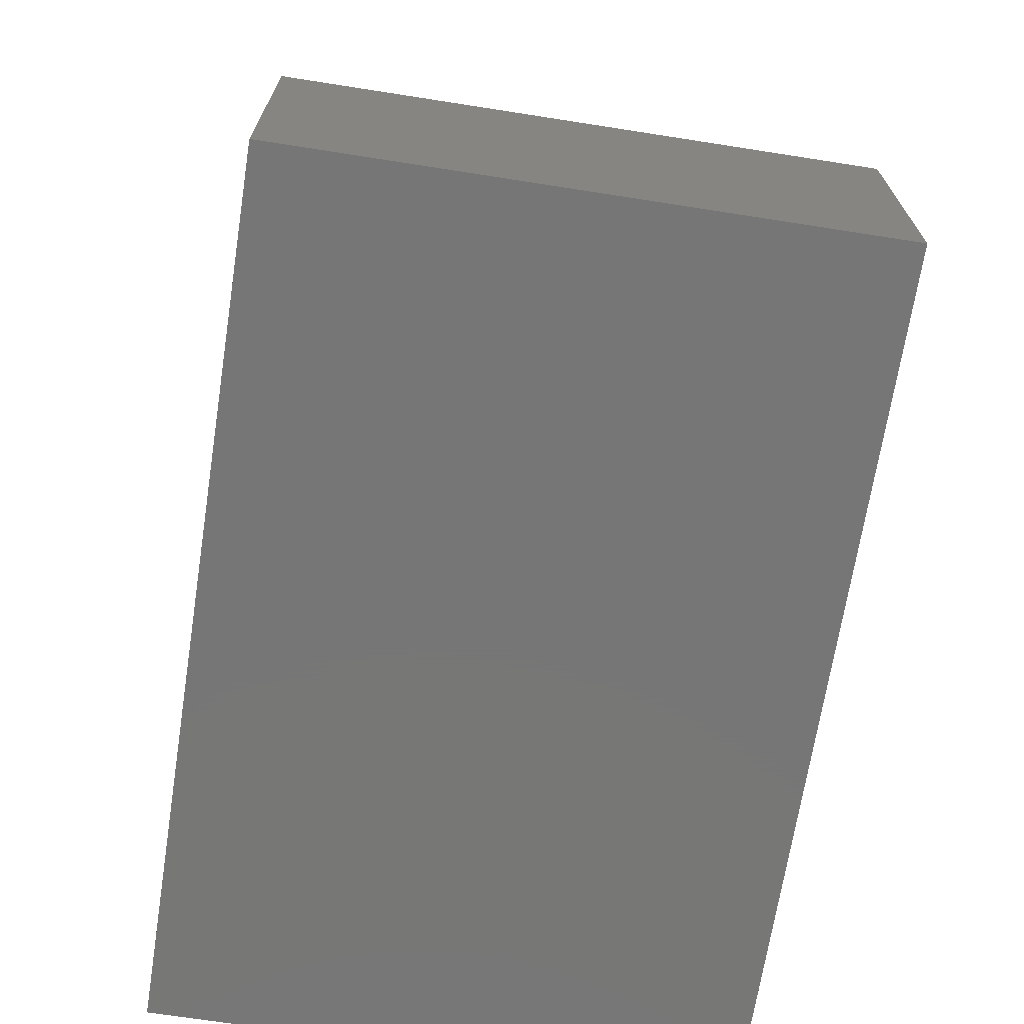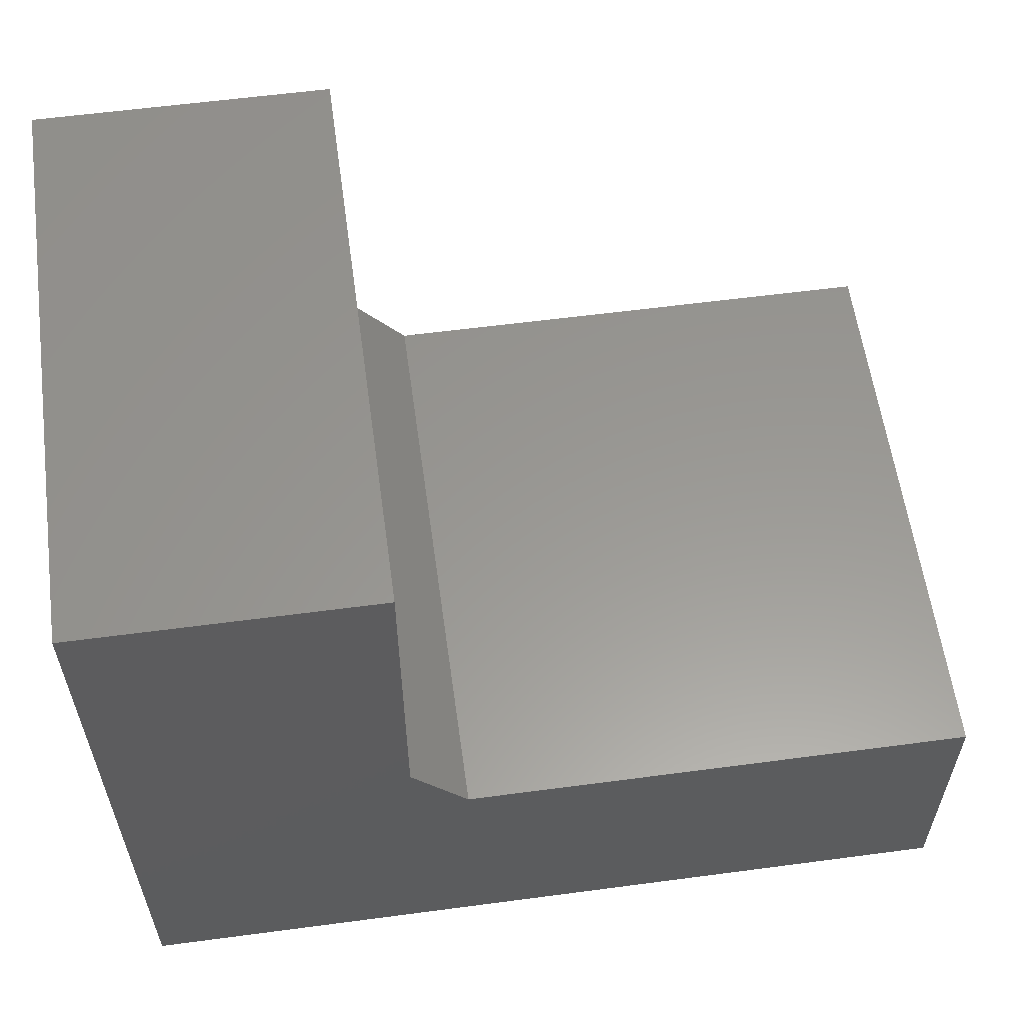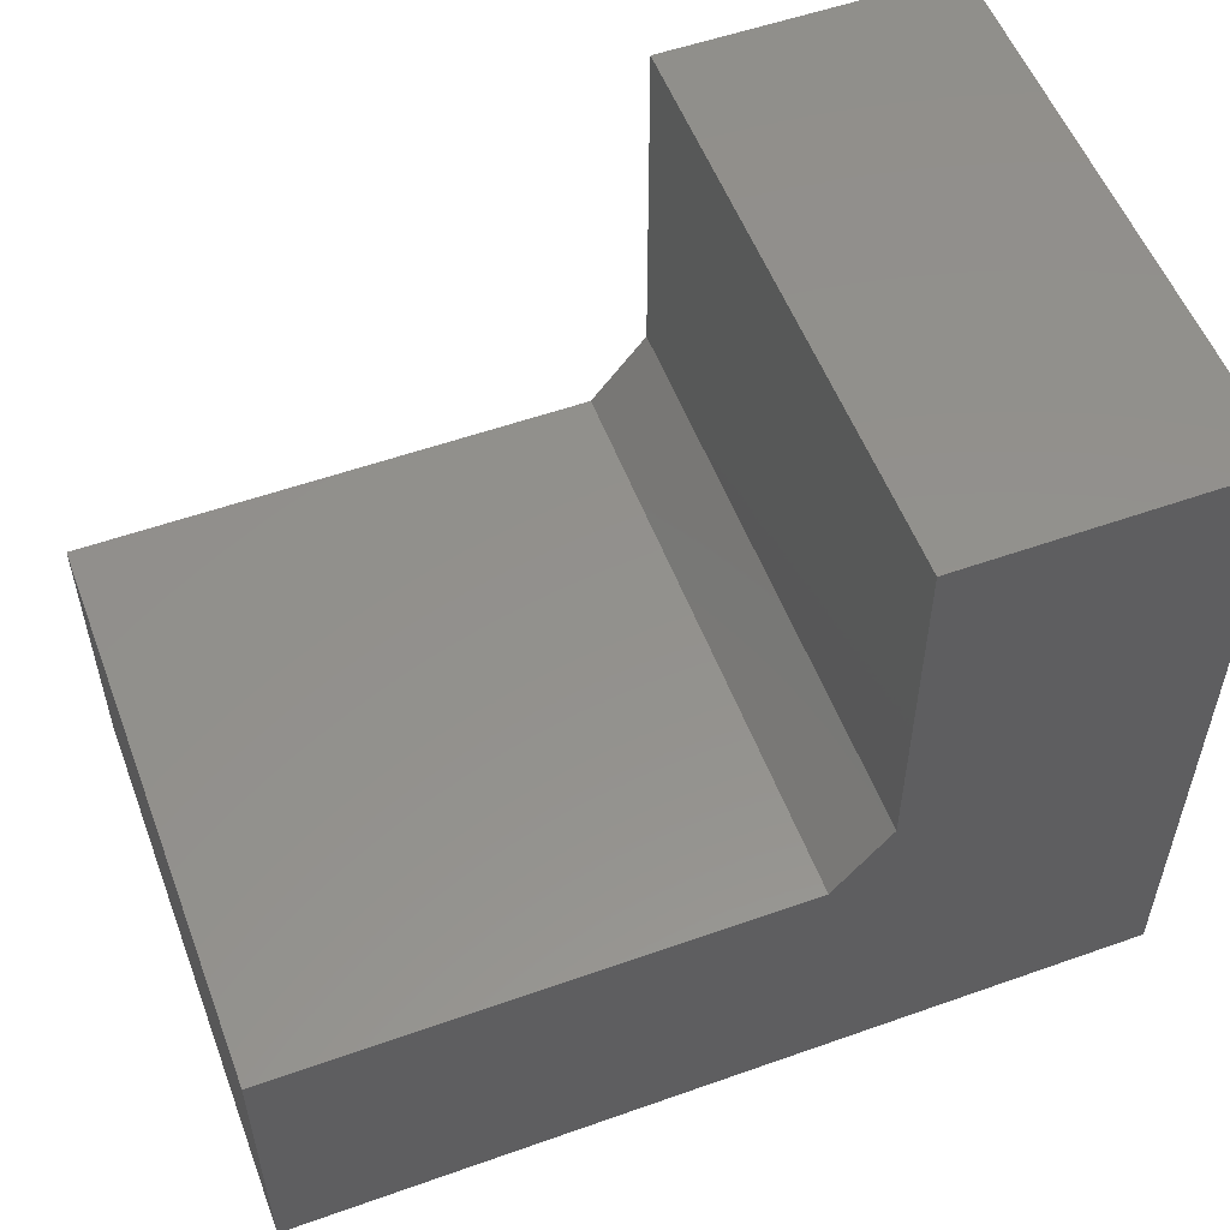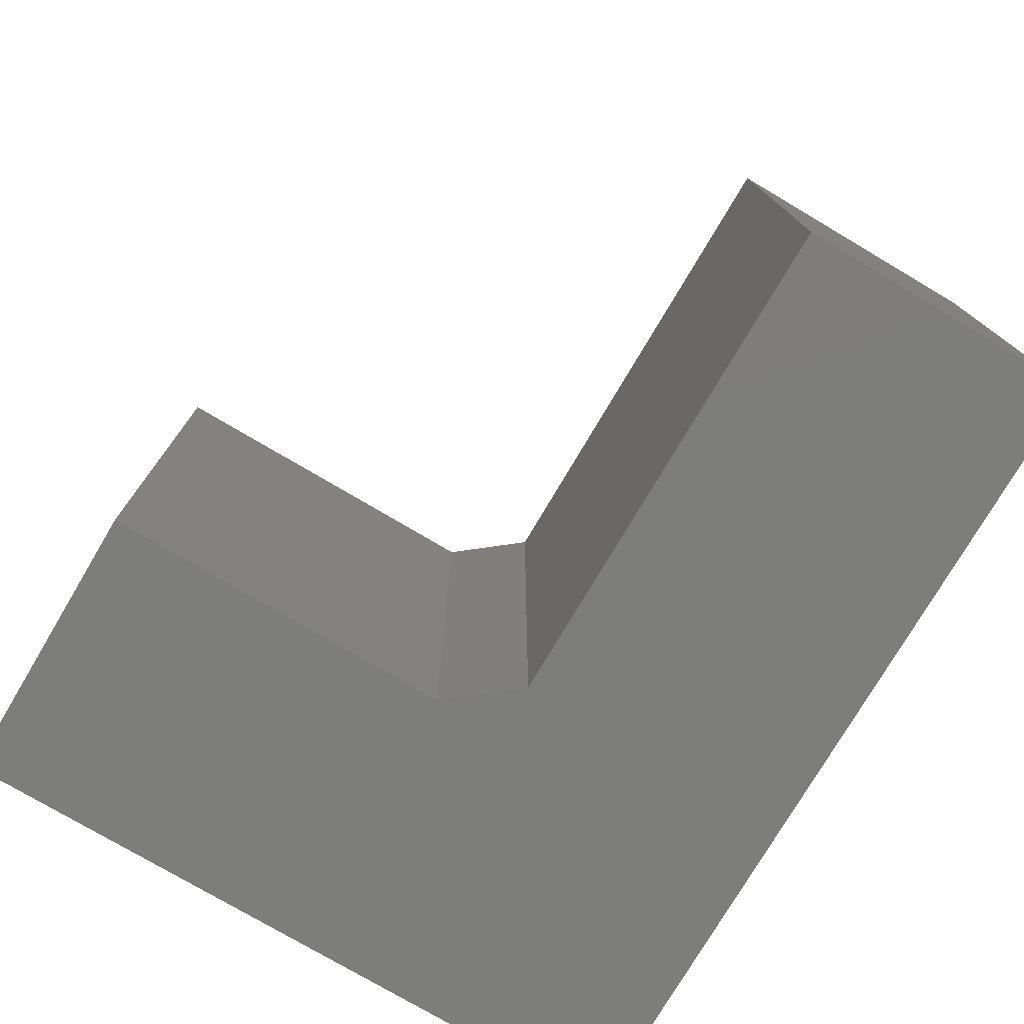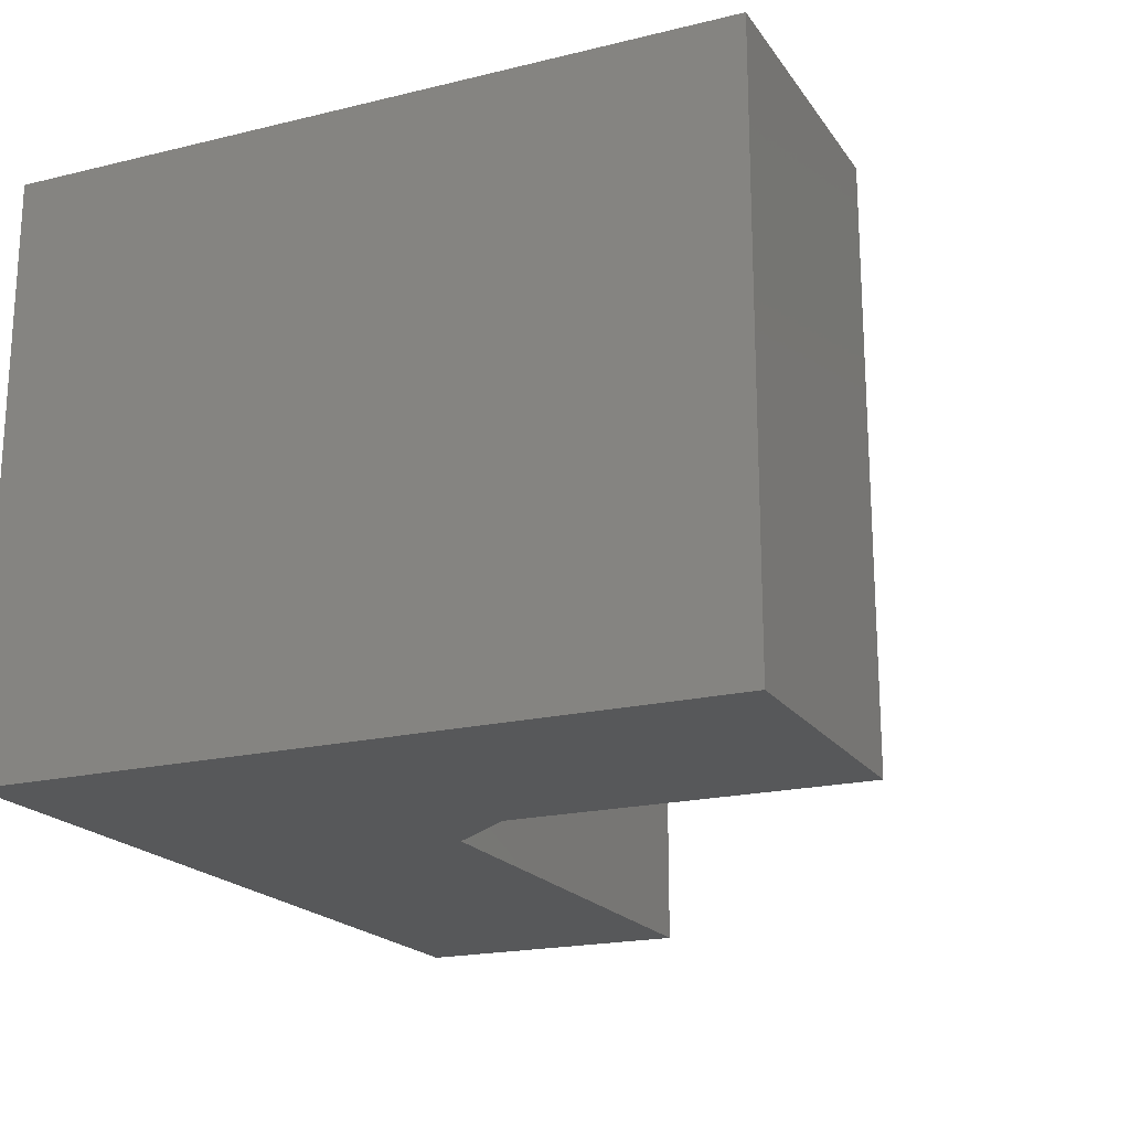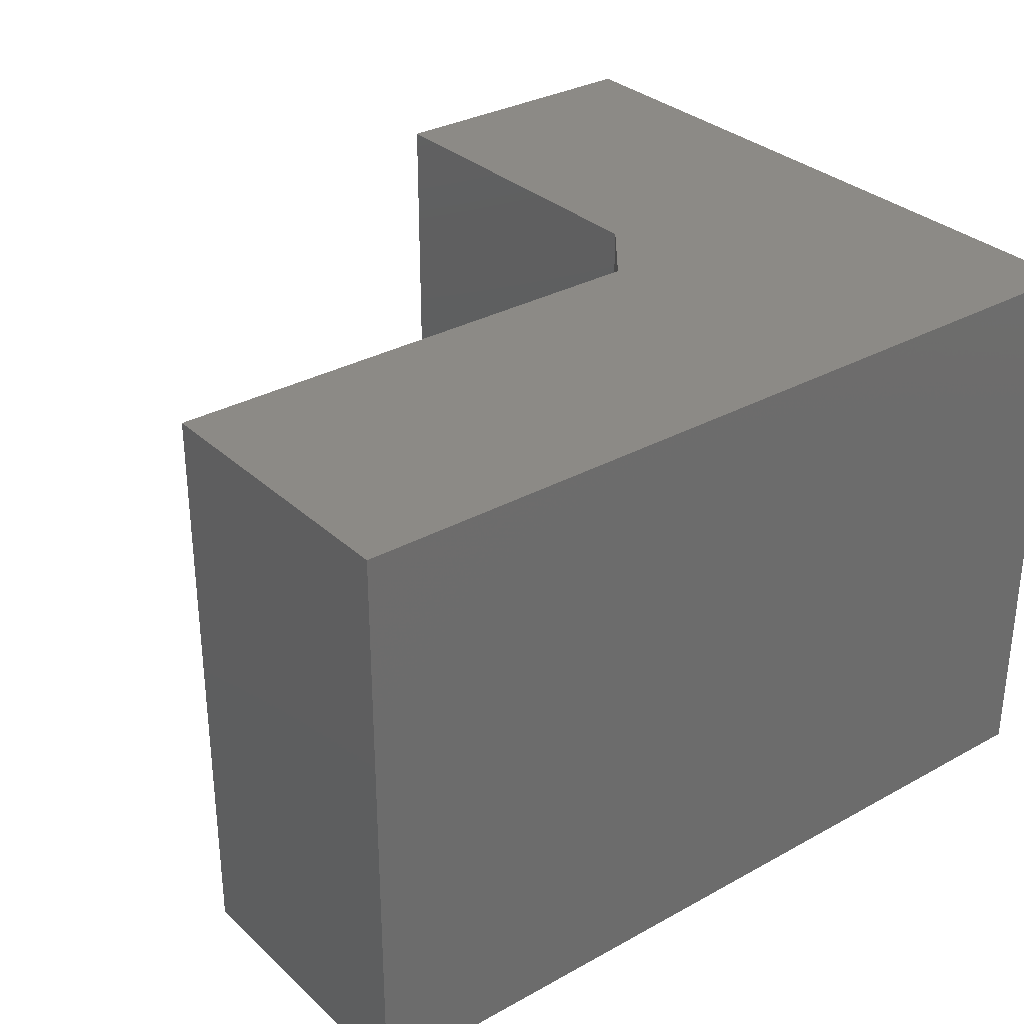
<metadata>
{"format":"stl","ext":"stl","renderer":"f3d","projection":"perspective","resolution":1024,"background":"white","views":[{"elev":-69.1,"azim":81.1,"up":"+Z"},{"elev":58.9,"azim":-7.8,"up":"+Z"},{"elev":54.5,"azim":159.4,"up":"+Z"},{"elev":-76.6,"azim":59.4,"up":"+Y"},{"elev":-19.5,"azim":-65.6,"up":"+Y"},{"elev":31.5,"azim":141.9,"up":"+Y"}]}
</metadata>
<code>
# stl→obj: 14 verts, 24 faces
v -0.5895 1.782e-17 0.1996
v -0.5895 1.782e-17 0.3963
v -0.5895 -0.3203 0.1996
v -0.5895 -0.3203 0.3963
v -0.2734 5.291e-17 0.1605
v -0.5582 2.129e-17 0.1605
v -0.2734 -0.3203 0.1605
v -0.5582 -0.3203 0.1605
v -0.75 0 0
v -0.75 2.694e-33 0.3963
v -0.2734 5.291e-17 -2.918e-17
v -0.75 -0.3203 0
v -0.2734 -0.3203 -2.918e-17
v -0.75 -0.3203 0.3963
f 1 2 3
f 3 2 4
f 5 6 7
f 7 6 8
f 9 10 2
f 9 2 1
f 9 1 6
f 9 6 5
f 9 5 11
f 12 13 7
f 12 7 8
f 12 8 3
f 12 3 4
f 12 4 14
f 6 1 8
f 8 1 3
f 14 10 12
f 12 10 9
f 2 10 4
f 4 10 14
f 11 5 13
f 13 5 7
f 12 9 13
f 13 9 11

</code>
